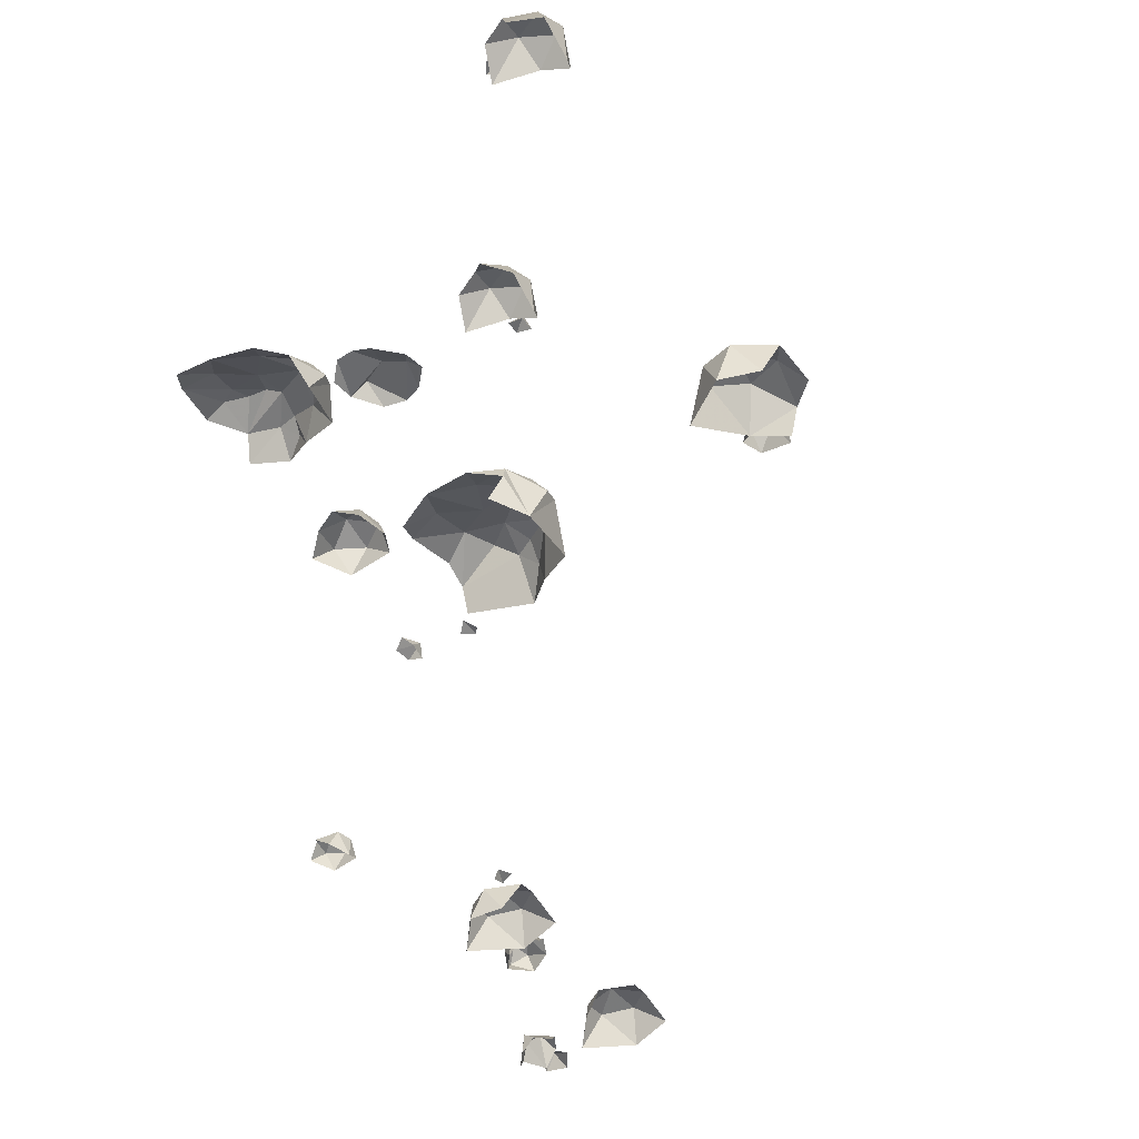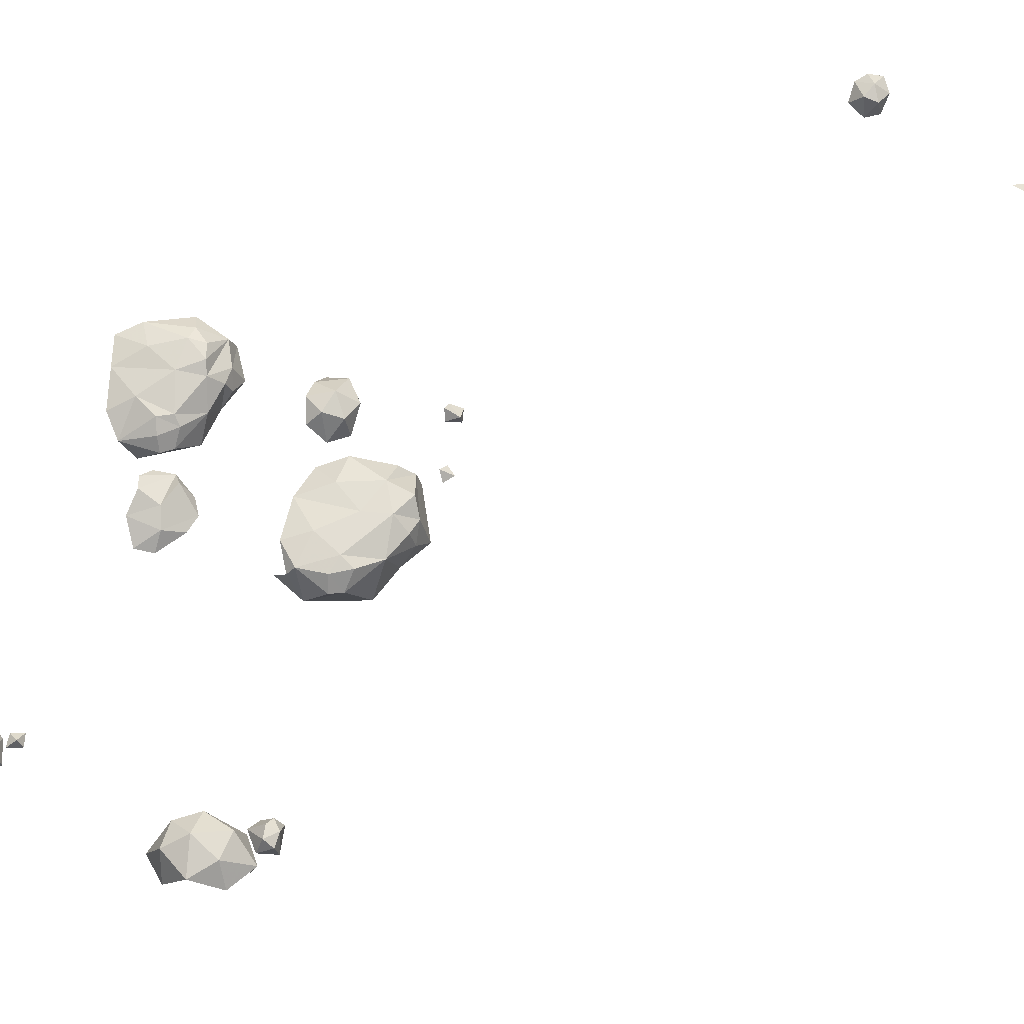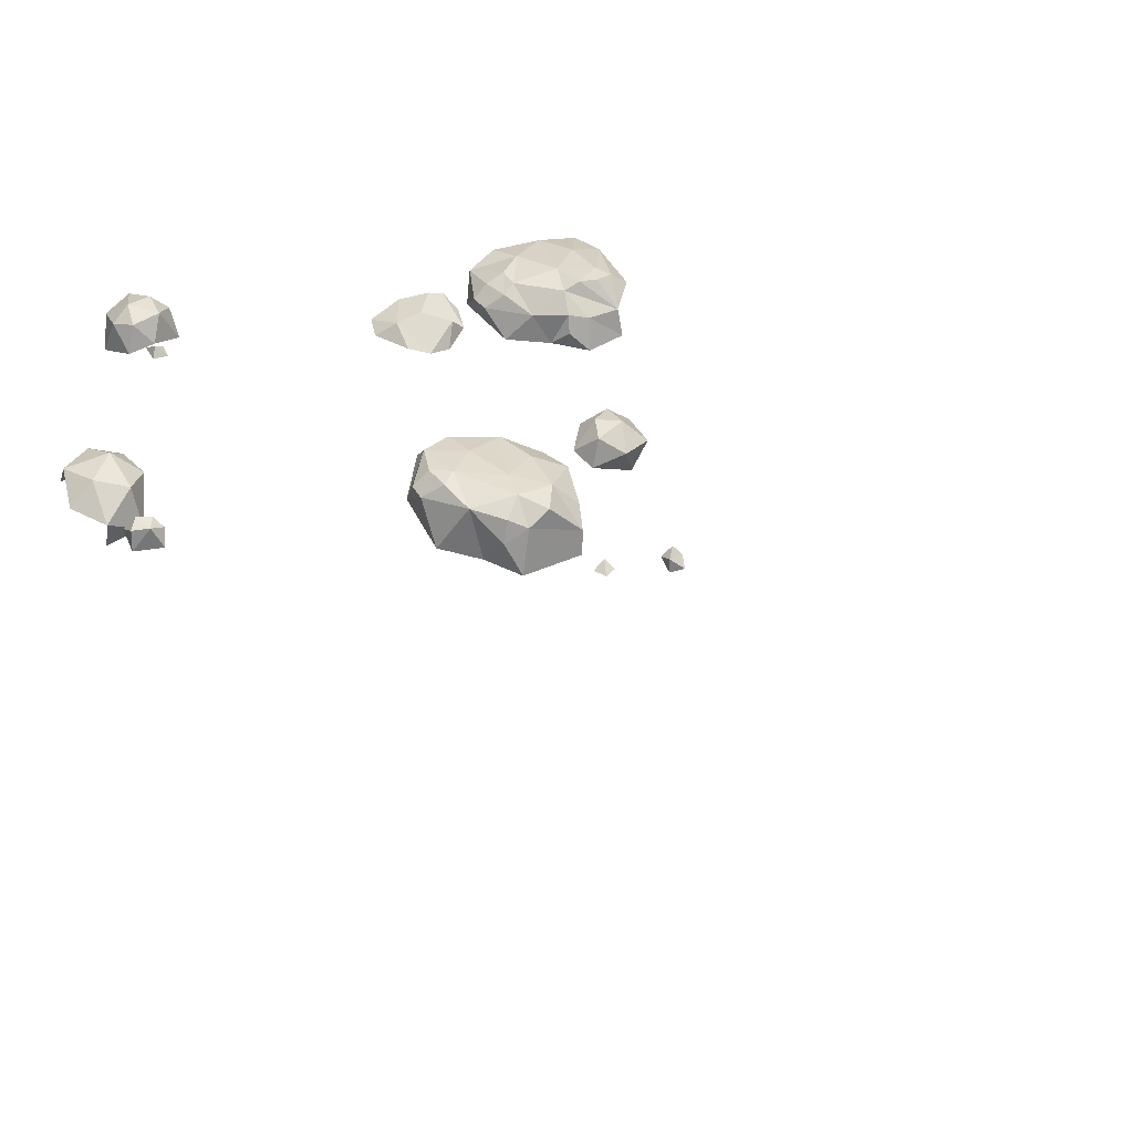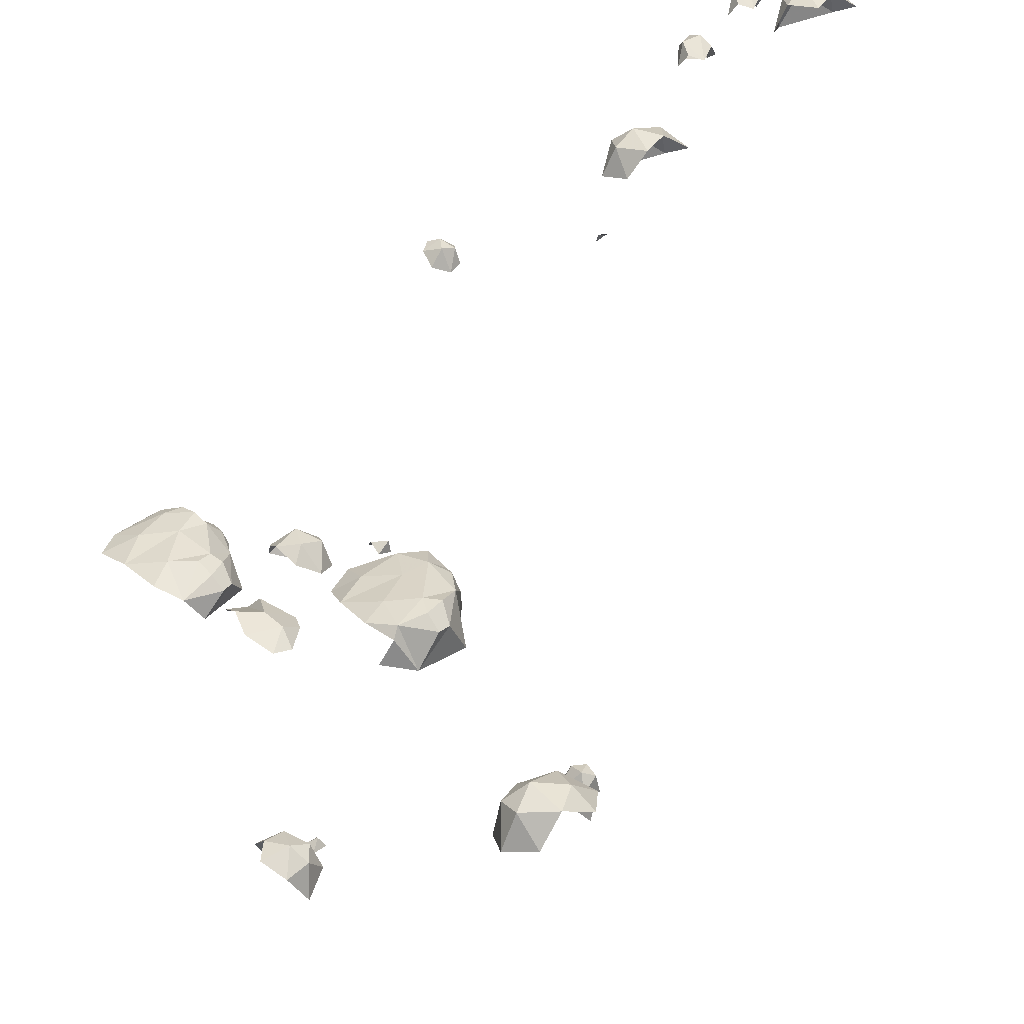
<metadata>
{"format":"obj","ext":"obj","renderer":"f3d","projection":"perspective","resolution":1024,"background":"white","views":[{"elev":-24.8,"azim":-3.5,"up":"+Y"},{"elev":71.8,"azim":57.4,"up":"+Y"},{"elev":38.3,"azim":125.8,"up":"+Y"},{"elev":33.0,"azim":11.7,"up":"+Y"}]}
</metadata>
<code>
g start_rocks
v -608.9 -166.1 1.124e+04
v -608.4 134.3 11517
v -712.5 -32.39 1.135e+04
v -979.4 14.37 1.164e+04
v -391.3 101.4 1.138e+04
v -220.7 -0.7754 1.145e+04
v -330.6 162.8 1.163e+04
v -147.9 57.59 1.159e+04
v -58.36 91.09 1.187e+04
v -257.7 186.7 1.217e+04
v -105.2 165.7 1.214e+04
v -15.82 36.55 1.229e+04
v -181.3 168.5 1.234e+04
v -73.18 49.84 1.241e+04
v -374.8 151.5 1.253e+04
v 69.2 -294.4 1.209e+04
v -56.09 -323.5 1.174e+04
v -84.13 -124.6 1.157e+04
v -107.9 -360 1.142e+04
v -568.5 -360.2 1.122e+04
v -493.4 157.1 1.184e+04
v -556.6 160.3 1.224e+04
v -642 122.4 1.25e+04
v -907.3 85.53 1.221e+04
v -389.2 59.38 1.26e+04
v -823.2 111.5 1.187e+04
v -1056 -24.89 1.192e+04
v -496.7 -146.3 1.266e+04
v -389.2 59.38 1.26e+04
v -205.7 -225.3 1.257e+04
v -374.8 151.5 1.253e+04
v -73.18 49.84 1.241e+04
v -15.82 36.55 1.229e+04
v 69.2 -294.4 1.209e+04
v -1226 405.4 1.292e+04
v -1070 431.1 1.298e+04
v -1348 569.2 1.298e+04
v -1254 610 1.321e+04
v -1454 459.4 1.295e+04
v -1088 565.1 1.331e+04
v -1340 567.1 1.348e+04
v -1461 639 1.329e+04
v -1558 602 1.322e+04
v -1573 496.3 1.309e+04
v -1100 485.5 1.357e+04
v -983 456.5 1.344e+04
v -995.3 455.4 1.314e+04
v -2153 612.8 1.202e+04
v -2327 760.4 1.221e+04
v -2440 649.9 1.215e+04
v -2618 695.6 1.253e+04
v -2152 810.8 1.221e+04
v -2034 828.2 1.229e+04
v -1924 779.3 1.236e+04
v -1927 621 1.213e+04
v -1833 649.7 1.225e+04
v -1706 617.9 1.249e+04
v -1795 765.1 1.274e+04
v -1695 708 1.275e+04
v -1599 595.2 1.287e+04
v -1732 709 1.295e+04
v -1631 604.7 1.299e+04
v -1887 631.3 1.322e+04
v -1744 431.3 1.314e+04
v -1574 406.3 1.265e+04
v -1748 396.4 1.236e+04
v -1790 517.4 1.221e+04
v -1851 388.4 1.207e+04
v -2135 404.7 1.197e+04
v -1854 776.2 1.288e+04
v -2088 770.3 1.292e+04
v -2130 701.5 1.317e+04
v -2422 717.6 1.295e+04
v -2094 810.1 1.255e+04
v -2271 808.1 1.232e+04
v -2397 778.3 1.262e+04
v -2653 679 1.278e+04
v -1136 -45.02 1.153e+04
v -1293 78.26 1.134e+04
v -1399 -151.4 1.136e+04
v -1525 75.74 1.13e+04
v -1444 230.4 1.147e+04
v -1216 181.6 1.153e+04
v -1399 -151.4 1.136e+04
v -1525 75.74 1.13e+04
v -1678 -64.78 1.143e+04
v -1641 95.46 1.155e+04
v -1444 230.4 1.147e+04
v -1444 230.4 1.147e+04
v -1550 186 1.169e+04
v -1353 219.4 1.166e+04
v -1176 4.37 1.173e+04
v -1216 181.6 1.153e+04
v -1136 -45.02 1.153e+04
v -1293 78.26 1.134e+04
v -1353 219.4 1.166e+04
v -1364 108.3 1.181e+04
v -1550 186 1.169e+04
v -1444 230.4 1.147e+04
v -497.8 -394.2 1.106e+04
v -592.8 -330.6 1.103e+04
v -497.8 -394.9 1.094e+04
v -592.8 -330.6 1.103e+04
v -608.6 -398.1 1.095e+04
v -870.1 -456.2 1.064e+04
v -883 -342.8 1.065e+04
v -962.4 -442.4 1.056e+04
v -1056 -406.8 1.065e+04
v -1019 -332.1 1.071e+04
v -940.9 -408.7 1.076e+04
v -883 -342.8 1.065e+04
v -870.1 -456.2 1.064e+04
v -1019 -332.1 1.071e+04
v 1453 -312.3 1.41e+04
v 1497 -70.99 1.404e+04
v 1187 -254.4 1.396e+04
v 1187 85.69 1.406e+04
v 903.7 0.2671 1.417e+04
v 755.4 -376.9 1.434e+04
v 837 16.95 1.443e+04
v 896.8 -230.1 1.472e+04
v 997.4 77.13 1.463e+04
v 1047 181.1 1.437e+04
v 896.8 -230.1 1.472e+04
v 997.4 77.13 1.463e+04
v 1197 -164.3 1.475e+04
v 1331 110.6 1.459e+04
v 1047 181.1 1.437e+04
v 1345 144.6 1.43e+04
v 1542 -27.41 1.436e+04
v 1497 -70.99 1.404e+04
v 1187 85.69 1.406e+04
v 837 16.95 1.443e+04
v 1291 -235.9 1.367e+04
v 1224 -112.7 1.373e+04
v 1152 -233.9 1.382e+04
v 1246 -39.47 1.381e+04
v 1355 -53.9 1.375e+04
v 1163 -209.3 1.394e+04
v 1342 -23.96 1.39e+04
v 1382 -152 1.399e+04
v 1446 -68.16 1.386e+04
v 1291 -235.9 1.367e+04
v 1355 -53.9 1.375e+04
v 1224 -112.7 1.373e+04
v 1473 -234.3 1.383e+04
v 1446 -68.16 1.386e+04
v 1382 -152 1.399e+04
v 1342 -23.96 1.39e+04
v -342.1 -215.8 1.559e+04
v -482.9 11.96 1.568e+04
v -361.9 55.89 1.551e+04
v -303.8 -114.6 1.531e+04
v -394.5 97.41 1.534e+04
v -508.2 169.1 1.548e+04
v -694.9 103.3 1.562e+04
v -762.8 -174.5 1.519e+04
v -610.3 120.5 1.525e+04
v -814.5 25.29 1.532e+04
v -477.4 -69.16 1.52e+04
v -715 143.9 1.543e+04
v -394.5 97.41 1.534e+04
v -303.8 -114.6 1.531e+04
v -508.2 169.1 1.548e+04
v -694.9 103.3 1.562e+04
v -400.3 -74.17 1.522e+04
v -389.4 -4.289 1.512e+04
v -329.6 -83.89 1.51e+04
v -421.9 -76.3 1.502e+04
v -485.9 -64.78 1.513e+04
v -389.4 -4.289 1.512e+04
v -400.3 -74.17 1.522e+04
v -421.9 -76.3 1.502e+04
v -325.9 -215.8 1.88e+04
v -466.7 11.96 1.889e+04
v -345.7 55.89 1.872e+04
v -287.6 -114.6 1.852e+04
v -378.3 97.41 1.854e+04
v -492 169.1 1.868e+04
v -594.1 120.5 1.846e+04
v -698.8 143.9 1.863e+04
v -694.8 -14.01 1.886e+04
v -746.6 -174.5 1.84e+04
v -594.1 120.5 1.846e+04
v -798.3 25.29 1.853e+04
v -461.1 -69.16 1.841e+04
v -698.8 143.9 1.863e+04
v -378.3 97.41 1.854e+04
v -287.6 -114.6 1.852e+04
v -610 -41.82 1.832e+04
v -638.5 78.37 1.834e+04
v -777.8 -21.38 1.825e+04
v -777.1 46.64 1.837e+04
v -659 6.931 1.844e+04
v -638.5 78.37 1.834e+04
v -610 -41.82 1.832e+04
v -777.1 46.64 1.837e+04
v 2926 401.5 1.908e+04
v 3003 527.6 1.933e+04
v 2657 602 1.893e+04
v 2518 685 1.912e+04
v 2620 364.9 1.881e+04
v 2432 610.6 1.884e+04
v 2286 764.4 1.954e+04
v 2222 687.9 1.91e+04
v 2870 605.4 1.959e+04
v 2421 713.2 1.983e+04
v 2620 364.9 1.881e+04
v 2432 610.6 1.884e+04
v 2297 357.6 1.88e+04
v 2123 561.4 1.894e+04
v 1941 370.1 1.915e+04
v 1965 374 1.948e+04
v 2222 687.9 1.91e+04
v 2138 734.5 1.954e+04
v 1939 439.4 1.969e+04
v 2158 491.9 1.995e+04
v 2286 764.4 1.954e+04
v 2421 713.2 1.983e+04
v 1722 510.1 2.024e+04
v 1485 689.5 2.031e+04
v 1349 423.9 2.039e+04
v 1700 749.6 2.03e+04
v 1889 554.3 2.037e+04
v 1536 816.7 2.048e+04
v 1383 701.2 2.047e+04
v 1349 423.9 2.039e+04
v 1485 689.5 2.031e+04
v 1383 701.2 2.047e+04
v 1358 527.2 2.068e+04
v 1552 573.6 2.076e+04
v 1536 816.7 2.048e+04
v 1536 816.7 2.048e+04
v 1677 767.2 2.069e+04
v 1889 554.3 2.037e+04
v 1870 670 2.058e+04
v 1700 749.6 2.03e+04
v 1536 816.7 2.048e+04
v 1677 767.2 2.069e+04
v 1536 816.7 2.048e+04
v 338.4 -109 1423
v 361 101.3 1308
v 437.4 33.36 1442
v 335.9 -148.1 1196
v 591.1 11.92 1468
v 392.8 84.79 1146
v 365.7 -66.32 1085
v 506 135.9 1208
v 629.7 89 1321
v 566.7 -138.5 1131
v 392.8 84.79 1146
v 365.7 -66.32 1085
v 506 135.9 1208
v 647.1 23.86 1164
v 629.7 89 1321
v 588.7 -79.08 883.2
v 558 49.56 968.9
v 512.7 -67.57 1068
v 650.6 67.4 936
v 755.8 -77.82 986.8
v 748.9 19.9 1112
v 512.7 -67.57 1068
v 558 49.56 968.9
v 640.4 13.48 1159
v 748.9 19.9 1112
v 650.6 67.4 936
v 1339 6.727 1370
v 1029 242 1471
v 850.8 -106.3 1573
v 895.3 257.5 1678
v 862.5 29.21 1949
v 1310 321 1458
v 1586 176.2 1533
v 977.1 313.1 1900
v 1096 409 1688
v 1586 176.2 1533
v 1380 375.3 1708
v 1310 321 1458
v 1096 409 1688
v 1281 344 1962
v 1096 409 1688
v 977.1 313.1 1900
v 369 140.4 2779
v 168 212.6 2733
v 138.2 130.8 2844
v 314.5 312 2710
v 464.1 251.7 2898
v 308.2 414.8 2856
v 432.1 367.9 2969
v 393.4 290.9 3117
v 163.3 380.2 2956
v 239.6 312.3 3090
v 140.6 169.9 3071
v 168 212.6 2733
v 109.7 282.4 2870
v 138.2 130.8 2844
v 140.6 169.9 3071
v 195.1 363.7 2794
v 314.5 312 2710
v 163.3 380.2 2956
v 308.2 414.8 2856
v 214.7 -165.3 4118
v -95.1 70.01 4219
v -273.7 -278.3 4321
v 185.8 148.9 4206
v 461.7 4.166 4281
v 255.4 203.3 4456
v -28.71 237 4436
v -229.2 85.42 4425
v -273.7 -278.3 4321
v -95.1 70.01 4219
v -229.2 85.42 4425
v -262.1 -142.8 4697
v -147.4 141 4648
v -7.475 -82.01 4809
v 156.3 172 4710
v -28.71 237 4436
v 255.4 203.3 4456
v -1231 -264.9 6289
v -1315 -169.4 6150
v -1396 -321.2 6148
v -1467 -160.8 6106
v -1587 -253.7 6177
v -1277 -108.5 6292
v -1287 -291.5 6415
v -1277 -108.5 6292
v -1231 -264.9 6289
v -1379 -81.44 6371
v -1449 -227.1 6472
v -1553 -142.8 6344
v -1423 -64.67 6236
v -1315 -169.4 6150
v -1467 -160.8 6106
v -1542 -112.4 6221
v -1587 -253.7 6177
v -86.65 -128.7 5771
v -114 -211.9 5763
v -42.02 -194.9 5642
v 25.44 -139.5 5706
g start_rocks_0
f 3 2 1
f 4 2 3
f 5 1 2
f 1 5 6
f 5 7 6
f 7 5 2
f 6 7 8
f 8 7 9
f 7 10 9
f 10 11 9
f 9 11 12
f 12 11 13
f 10 13 11
f 12 13 14
f 14 13 15
f 10 15 13
f 9 12 16
f 17 9 16
f 18 9 17
f 18 8 9
f 6 8 18
f 19 18 17
f 6 18 19
f 20 6 19
f 20 1 6
f 21 10 7
f 21 22 10
f 22 15 10
f 15 22 23
f 23 22 24
f 21 24 22
f 25 15 23
f 26 24 21
f 2 26 21
f 2 21 7
f 27 24 26
f 26 2 4
f 27 26 4
f 30 29 28
f 30 31 29
f 32 31 30
f 33 32 30
f 33 30 34
f 37 36 35
f 37 38 36
f 39 37 35
f 39 38 37
f 40 36 38
f 40 38 41
f 38 42 41
f 38 39 42
f 43 42 39
f 43 39 44
f 41 45 40
f 40 45 46
f 47 36 40
f 40 46 47
f 50 49 48
f 51 49 50
f 52 48 49
f 53 48 52
f 53 54 48
f 48 54 55
f 55 54 56
f 56 54 57
f 54 58 57
f 58 59 57
f 57 59 60
f 60 59 61
f 60 61 62
f 62 61 63
f 62 63 64
f 60 62 64
f 60 64 65
f 57 60 65
f 66 57 65
f 66 56 57
f 66 67 56
f 55 56 67
f 68 67 66
f 55 67 68
f 69 55 68
f 69 48 55
f 70 59 58
f 70 61 59
f 70 63 61
f 71 70 58
f 71 63 70
f 63 71 72
f 72 71 73
f 74 73 71
f 74 71 58
f 74 58 54
f 53 74 54
f 75 74 53
f 75 76 74
f 76 73 74
f 75 53 52
f 52 49 75
f 77 73 76
f 75 49 51
f 76 75 51
f 77 76 51
f 80 79 78
f 81 79 80
f 81 82 79
f 79 82 83
f 86 85 84
f 86 87 85
f 87 88 85
f 90 89 87
f 91 89 90
f 94 93 92
f 95 93 94
f 93 96 92
f 92 96 97
f 97 96 98
f 93 99 96
f 102 101 100
f 104 103 102
f 107 106 105
f 108 106 107
f 108 109 106
f 112 111 110
f 111 113 110
f 116 115 114
f 116 117 115
f 118 117 116
f 119 118 116
f 120 118 119
f 121 120 119
f 121 122 120
f 120 123 118
f 118 123 117
f 126 125 124
f 126 127 125
f 127 128 125
f 129 128 127
f 130 129 127
f 131 129 130
f 132 129 131
f 132 128 129
f 125 128 133
f 136 135 134
f 136 137 135
f 135 137 138
f 139 137 136
f 137 140 138
f 139 140 137
f 141 140 139
f 138 140 142
f 145 144 143
f 143 144 146
f 146 144 147
f 146 147 148
f 147 149 148
f 152 151 150
f 153 152 150
f 153 154 152
f 154 155 152
f 152 155 151
f 151 155 156
f 159 158 157
f 157 158 160
f 159 161 158
f 160 158 162
f 160 162 163
f 161 164 158
f 158 164 162
f 165 164 161
f 168 167 166
f 169 167 168
f 172 171 170
f 170 171 173
f 176 175 174
f 177 176 174
f 177 178 176
f 178 179 176
f 176 179 175
f 180 179 178
f 181 179 180
f 182 179 181
f 175 179 182
f 185 184 183
f 183 184 186
f 185 187 184
f 186 184 188
f 186 188 189
f 192 191 190
f 192 193 191
f 196 195 194
f 194 195 197
f 200 199 198
f 200 201 199
f 202 200 198
f 203 201 200
f 202 203 200
f 204 199 201
f 204 201 205
f 201 203 205
f 206 199 204
f 207 206 204
f 210 209 208
f 211 209 210
f 211 210 212
f 213 211 212
f 213 214 211
f 214 209 211
f 215 214 213
f 216 215 213
f 217 215 216
f 218 214 215
f 218 215 217
f 218 217 219
f 222 221 220
f 221 223 220
f 220 223 224
f 221 225 223
f 226 225 221
f 229 228 227
f 230 229 227
f 230 231 229
f 231 232 229
f 234 233 231
f 237 236 235
f 237 238 236
f 236 240 239
f 243 242 241
f 241 242 244
f 243 245 242
f 244 242 246
f 244 246 247
f 245 248 242
f 242 248 246
f 249 248 245
f 252 251 250
f 251 253 250
f 250 253 254
f 254 253 255
f 258 257 256
f 257 259 256
f 256 259 260
f 260 259 261
f 264 263 262
f 264 265 263
f 263 265 266
f 269 268 267
f 270 268 269
f 271 270 269
f 268 272 267
f 267 272 273
f 271 274 270
f 274 275 270
f 270 275 268
f 268 275 272
f 278 277 276
f 278 279 277
f 277 281 280
f 280 281 282
f 285 284 283
f 284 286 283
f 286 287 283
f 286 288 287
f 287 288 289
f 289 288 290
f 290 288 291
f 292 290 291
f 292 291 293
f 296 295 294
f 297 295 296
f 295 298 294
f 294 298 299
f 297 300 295
f 295 300 298
f 298 301 299
f 300 301 298
f 304 303 302
f 303 305 302
f 302 305 306
f 305 307 306
f 305 308 307
f 303 308 305
f 309 308 303
f 312 311 310
f 313 312 310
f 313 314 312
f 315 314 313
f 315 316 314
f 316 317 314
f 314 317 312
f 318 317 316
f 321 320 319
f 322 320 321
f 323 322 321
f 320 324 319
f 327 326 325
f 326 328 325
f 325 328 329
f 329 328 330
f 328 331 330
f 326 331 328
f 332 331 326
f 333 331 332
f 334 331 333
f 330 331 334
f 335 334 333
f 338 337 336
f 336 339 338

</code>
